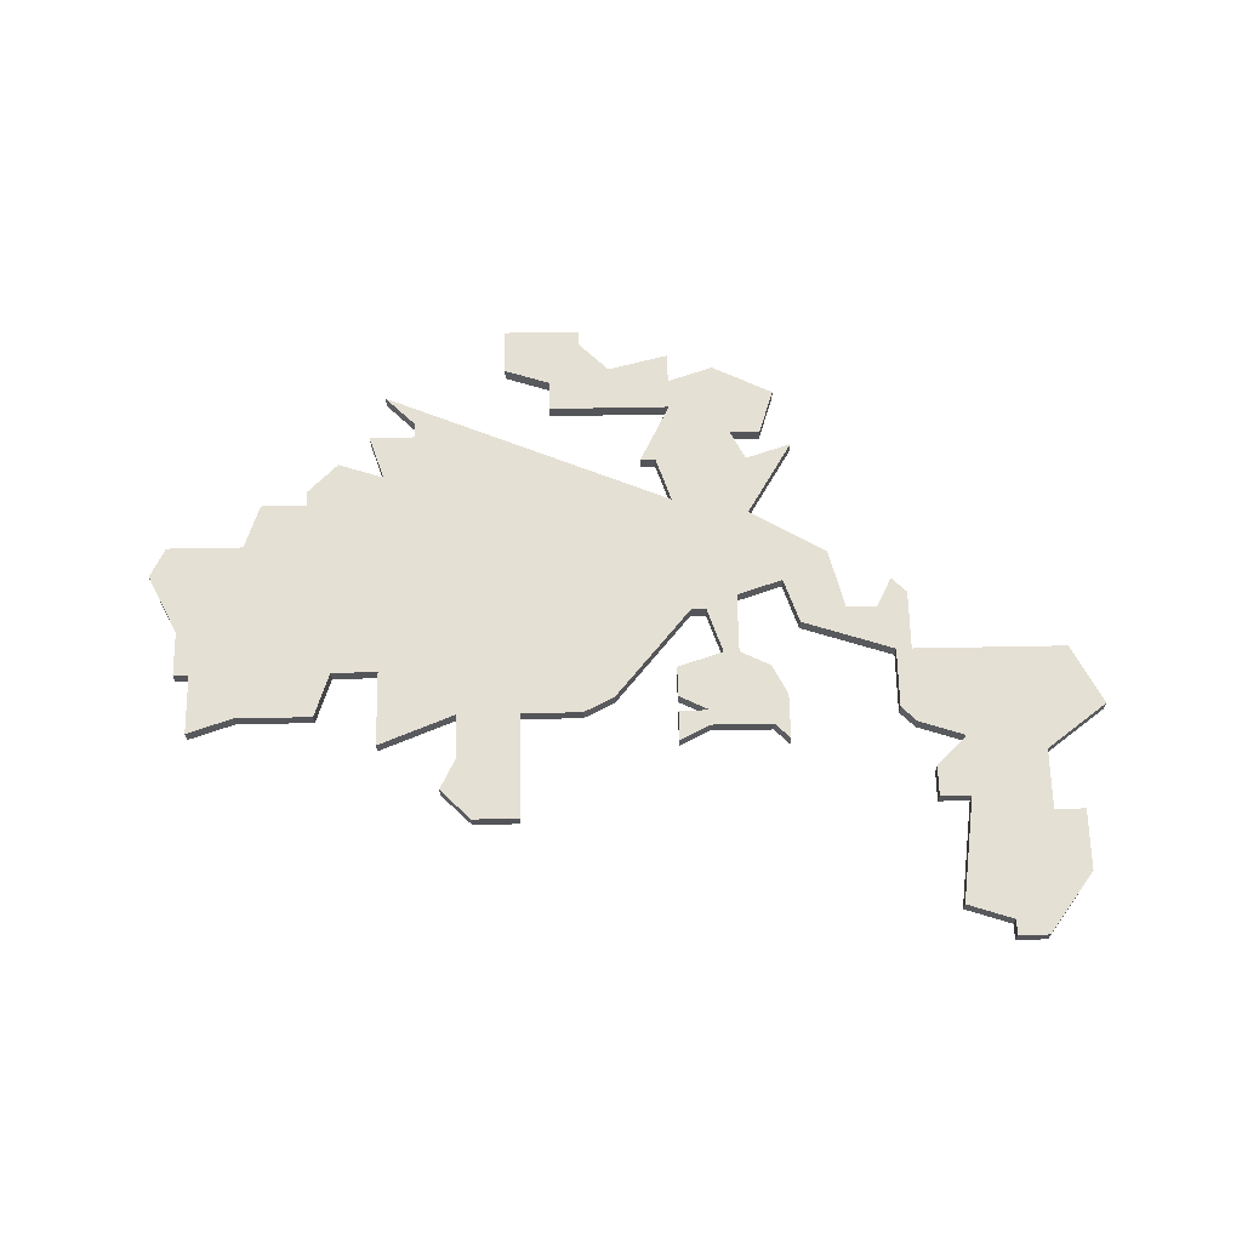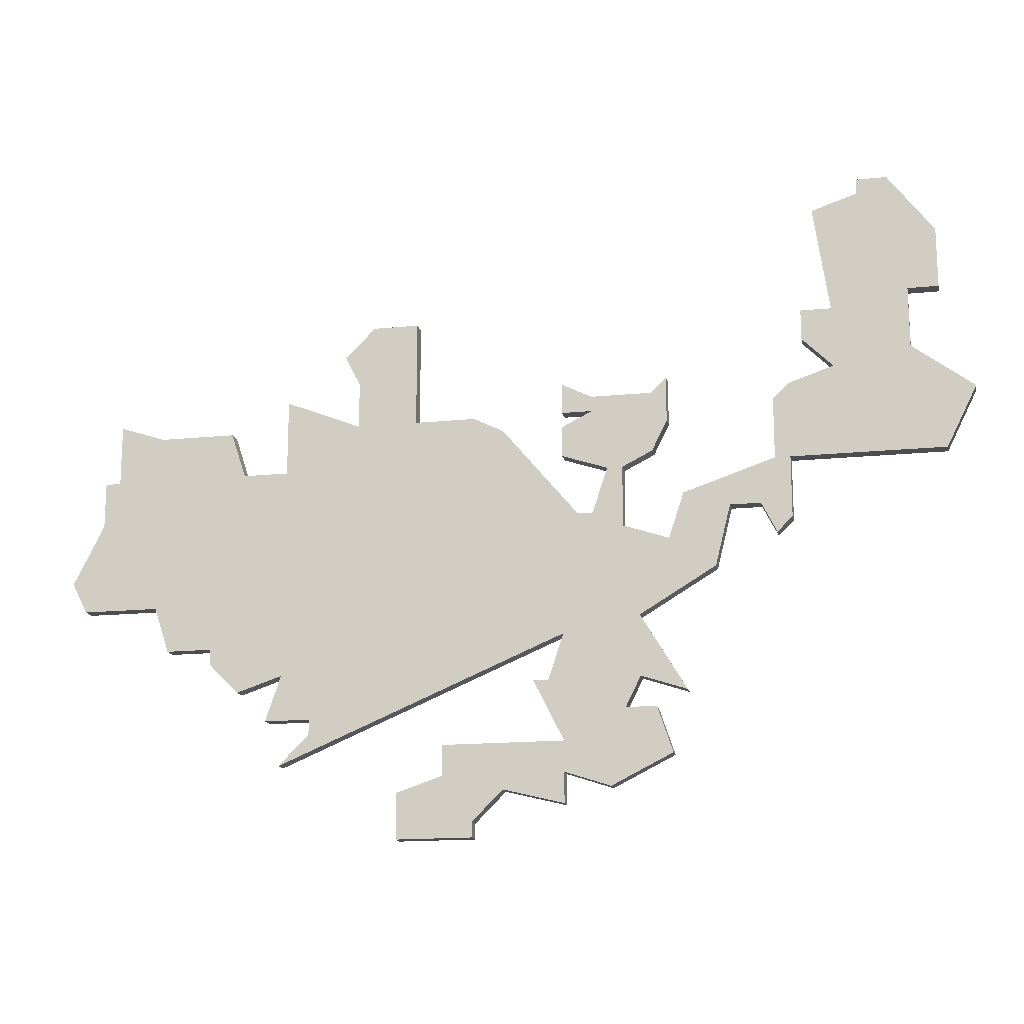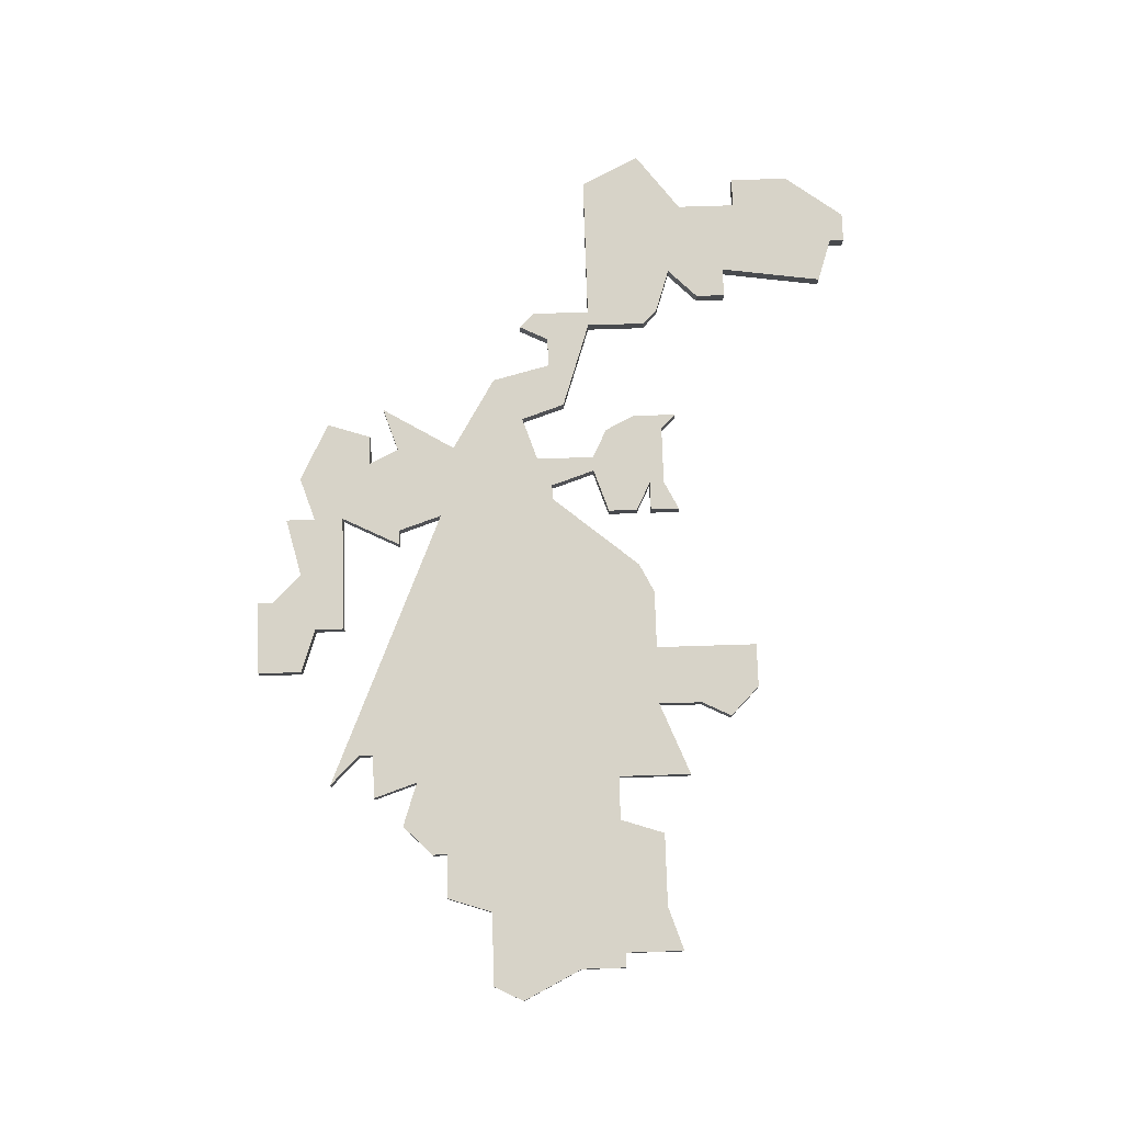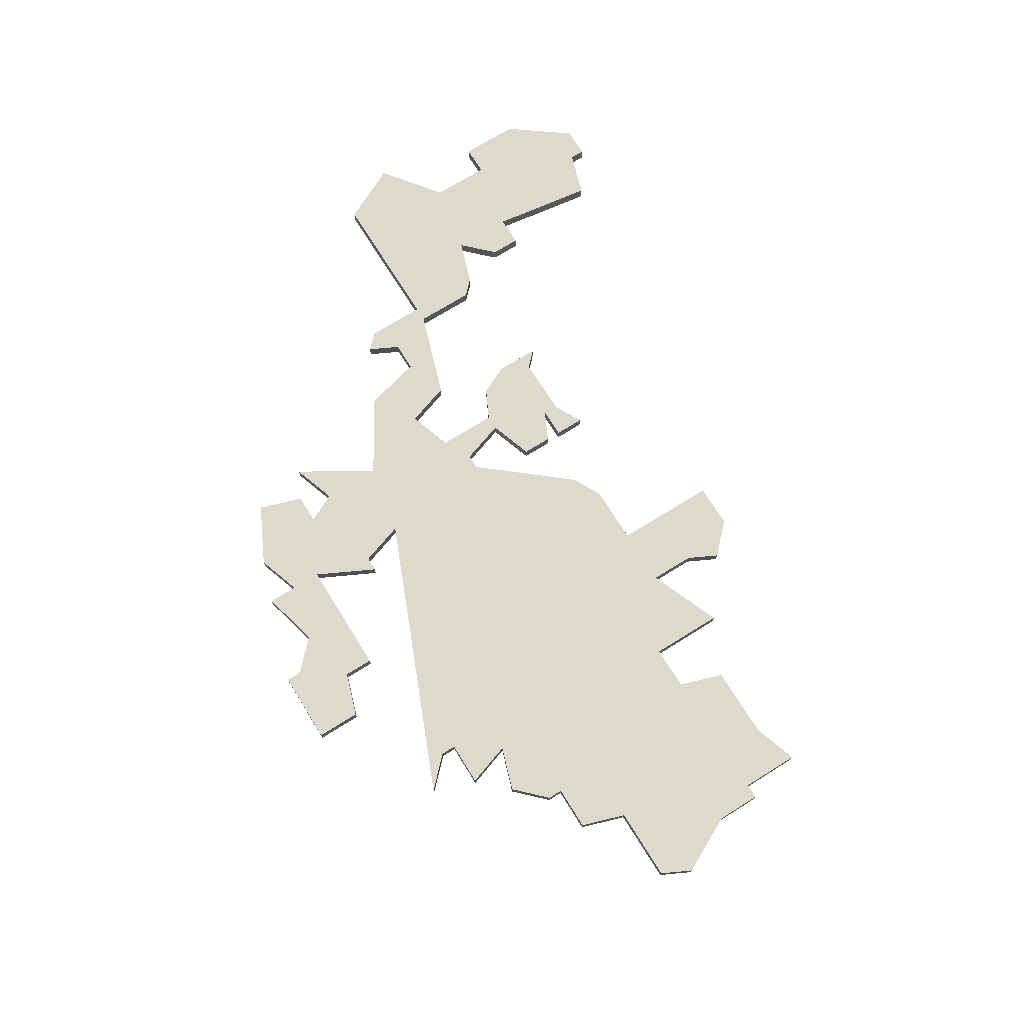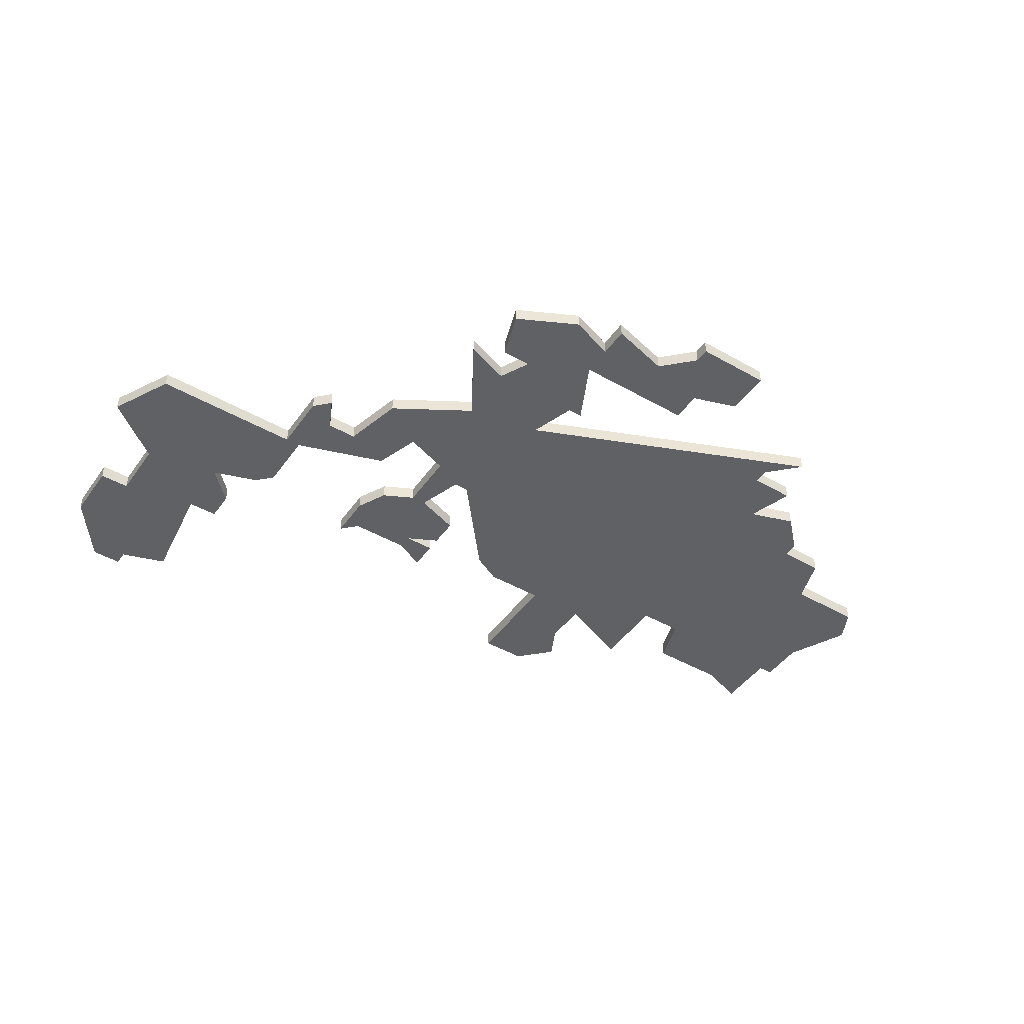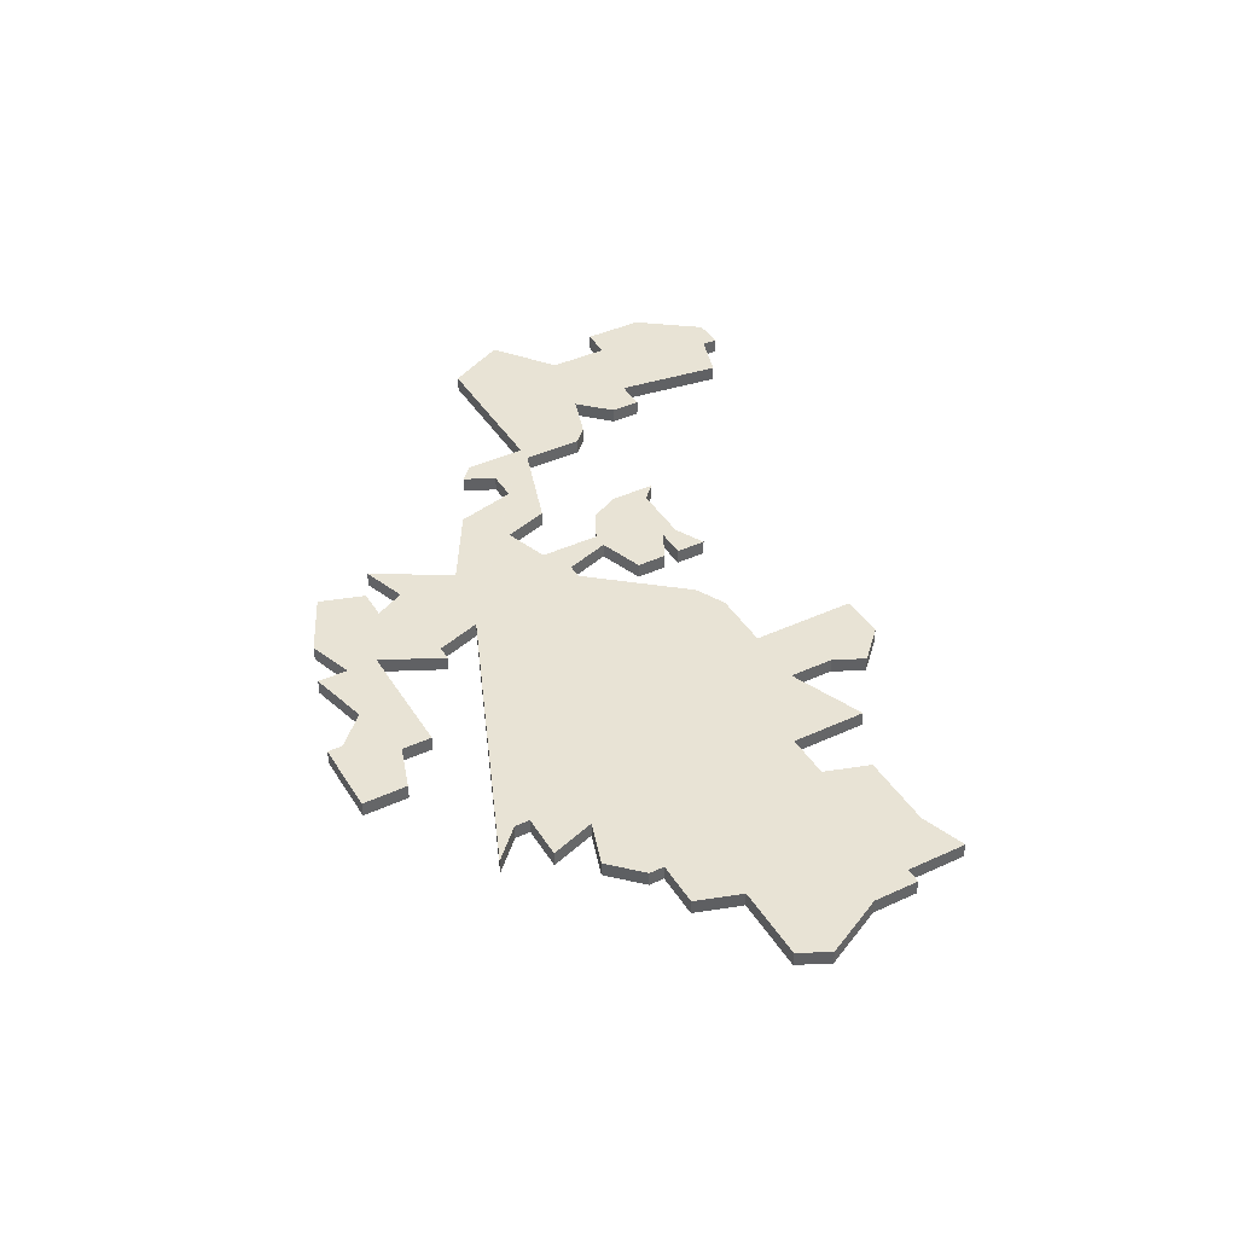
<metadata>
{"format":"obj","ext":"obj","renderer":"f3d","projection":"perspective","resolution":1024,"background":"white","views":[{"elev":65.4,"azim":178.9,"up":"+Z"},{"elev":-16.1,"azim":-168.1,"up":"+Y"},{"elev":77.0,"azim":88.2,"up":"+Z"},{"elev":72.0,"azim":58.1,"up":"+Z"},{"elev":-45.6,"azim":-33.3,"up":"+Z"},{"elev":41.3,"azim":60.7,"up":"+Z"}]}
</metadata>
<code>
v 1771 -197 0
v 1771 -193 0
v 1769 -193 0
v 1769 -189 0
v 1772 -185 0
v 1774 -185 0
v 1774 -186 0
v 1777 -187 0
v 1776 -194 0
v 1778 -194 0
v 1778 -196 0
v 1776 -198 0
v 1779 -199 0
v 1780 -200 0
v 1780 -204 0
v 1786 -206 0
v 1787 -209 0
v 1790 -208 0
v 1790 -204 0
v 1788 -203 0
v 1787 -201 0
v 1787 -198 0
v 1788 -199 0
v 1792 -199 0
v 1794 -198 0
v 1794 -200 0
v 1792 -200 0
v 1794 -201 0
v 1794 -203 0
v 1791 -204 0
v 1792 -207 0
v 1793 -207 0
v 1798 -201 0
v 1800 -200 0
v 1804 -200 0
v 1804 -193 0
v 1807 -193 0
v 1809 -195 0
v 1808 -197 0
v 1808 -200 0
v 1813 -198 0
v 1813 -203 0
v 1816 -203 0
v 1817 -200 0
v 1822 -200 0
v 1825 -199 0
v 1825 -203 0
v 1826 -203 0
v 1826 -206 0
v 1828 -210 0
v 1827 -212 0
v 1822 -212 0
v 1821 -215 0
v 1818 -215 0
v 1818 -216 0
v 1816 -218 0
v 1813 -217 0
v 1814 -220 0
v 1811 -220 0
v 1811 -221 0
v 1813 -223 0
v 1794 -215 0
v 1795 -218 0
v 1796 -218 0
v 1794 -222 0
v 1802 -222 0
v 1802 -224 0
v 1805 -225 0
v 1805 -228 0
v 1800 -228 0
v 1800 -227 0
v 1798 -225 0
v 1794 -226 0
v 1794 -224 0
v 1791 -225 0
v 1787 -223 0
v 1788 -220 0
v 1790 -220 0
v 1789 -218 0
v 1786 -219 0
v 1789 -214 0
v 1784 -211 0
v 1783 -207 0
v 1781 -207 0
v 1780 -209 0
v 1779 -208 0
v 1779 -204 0
v 1769 -204 0
v 1767 -200 0
v 1771 -197 1
v 1771 -193 1
v 1769 -193 1
v 1769 -189 1
v 1772 -185 1
v 1774 -185 1
v 1774 -186 1
v 1777 -187 1
v 1776 -194 1
v 1778 -194 1
v 1778 -196 1
v 1776 -198 1
v 1779 -199 1
v 1780 -200 1
v 1780 -204 1
v 1786 -206 1
v 1787 -209 1
v 1790 -208 1
v 1790 -204 1
v 1788 -203 1
v 1787 -201 1
v 1787 -198 1
v 1788 -199 1
v 1792 -199 1
v 1794 -198 1
v 1794 -200 1
v 1792 -200 1
v 1794 -201 1
v 1794 -203 1
v 1791 -204 1
v 1792 -207 1
v 1793 -207 1
v 1798 -201 1
v 1800 -200 1
v 1804 -200 1
v 1804 -193 1
v 1807 -193 1
v 1809 -195 1
v 1808 -197 1
v 1808 -200 1
v 1813 -198 1
v 1813 -203 1
v 1816 -203 1
v 1817 -200 1
v 1822 -200 1
v 1825 -199 1
v 1825 -203 1
v 1826 -203 1
v 1826 -206 1
v 1828 -210 1
v 1827 -212 1
v 1822 -212 1
v 1821 -215 1
v 1818 -215 1
v 1818 -216 1
v 1816 -218 1
v 1813 -217 1
v 1814 -220 1
v 1811 -220 1
v 1811 -221 1
v 1813 -223 1
v 1794 -215 1
v 1795 -218 1
v 1796 -218 1
v 1794 -222 1
v 1802 -222 1
v 1802 -224 1
v 1805 -225 1
v 1805 -228 1
v 1800 -228 1
v 1800 -227 1
v 1798 -225 1
v 1794 -226 1
v 1794 -224 1
v 1791 -225 1
v 1787 -223 1
v 1788 -220 1
v 1790 -220 1
v 1789 -218 1
v 1786 -219 1
v 1789 -214 1
v 1784 -211 1
v 1783 -207 1
v 1781 -207 1
v 1780 -209 1
v 1779 -208 1
v 1779 -204 1
v 1769 -204 1
v 1767 -200 1
f 88 89 1
f 85 86 87
f 81 82 83
f 79 80 81
f 76 77 78
f 74 75 76
f 72 73 74
f 69 70 71
f 67 68 69
f 65 66 67
f 63 64 65
f 60 61 62
f 57 58 59
f 55 56 57
f 52 53 54
f 50 51 52
f 47 48 49
f 45 46 47
f 43 44 45
f 40 41 42
f 37 38 39
f 35 36 37
f 33 34 35
f 28 29 30
f 25 26 27
f 21 22 23
f 19 20 21
f 15 16 17
f 13 14 15
f 10 11 12
f 7 8 9
f 5 6 7
f 3 4 5
f 87 88 1
f 84 85 87
f 78 79 81
f 74 76 78
f 69 71 72
f 65 67 69
f 62 63 65
f 59 60 62
f 54 55 57
f 49 50 52
f 45 47 49
f 37 39 40
f 32 33 35
f 27 28 30
f 24 25 27
f 21 23 24
f 12 13 15
f 9 10 12
f 5 7 9
f 2 3 5
f 87 1 2
f 83 84 87
f 74 78 81
f 65 69 72
f 57 59 62
f 52 54 57
f 45 49 52
f 35 37 40
f 24 27 30
f 19 21 24
f 5 9 12
f 65 72 74
f 52 57 62
f 43 45 52
f 35 40 42
f 19 24 30
f 2 5 12
f 65 74 81
f 43 52 62
f 32 35 42
f 19 30 31
f 2 12 15
f 62 65 81
f 42 43 62
f 18 19 31
f 87 2 15
f 62 81 83
f 32 42 62
f 18 31 32
f 87 15 17
f 62 83 87
f 18 32 62
f 62 87 17
f 17 18 62
f 90 178 177
f 176 175 174
f 172 171 170
f 170 169 168
f 167 166 165
f 165 164 163
f 163 162 161
f 160 159 158
f 158 157 156
f 156 155 154
f 154 153 152
f 151 150 149
f 148 147 146
f 146 145 144
f 143 142 141
f 141 140 139
f 138 137 136
f 136 135 134
f 134 133 132
f 131 130 129
f 128 127 126
f 126 125 124
f 124 123 122
f 119 118 117
f 116 115 114
f 112 111 110
f 110 109 108
f 106 105 104
f 104 103 102
f 101 100 99
f 98 97 96
f 96 95 94
f 94 93 92
f 90 177 176
f 176 174 173
f 170 168 167
f 167 165 163
f 161 160 158
f 158 156 154
f 154 152 151
f 151 149 148
f 146 144 143
f 141 139 138
f 138 136 134
f 129 128 126
f 124 122 121
f 119 117 116
f 116 114 113
f 113 112 110
f 104 102 101
f 101 99 98
f 98 96 94
f 94 92 91
f 91 90 176
f 176 173 172
f 170 167 163
f 161 158 154
f 151 148 146
f 146 143 141
f 141 138 134
f 129 126 124
f 119 116 113
f 113 110 108
f 101 98 94
f 163 161 154
f 151 146 141
f 141 134 132
f 131 129 124
f 119 113 108
f 101 94 91
f 170 163 154
f 151 141 132
f 131 124 121
f 120 119 108
f 104 101 91
f 170 154 151
f 151 132 131
f 120 108 107
f 104 91 176
f 172 170 151
f 151 131 121
f 121 120 107
f 106 104 176
f 176 172 151
f 151 121 107
f 106 176 151
f 151 107 106
f 90 91 1
f 1 91 2
f 91 92 2
f 2 92 3
f 92 93 3
f 3 93 4
f 93 94 4
f 4 94 5
f 94 95 5
f 5 95 6
f 95 96 6
f 6 96 7
f 96 97 7
f 7 97 8
f 97 98 8
f 8 98 9
f 98 99 9
f 9 99 10
f 99 100 10
f 10 100 11
f 100 101 11
f 11 101 12
f 101 102 12
f 12 102 13
f 102 103 13
f 13 103 14
f 103 104 14
f 14 104 15
f 104 105 15
f 15 105 16
f 105 106 16
f 16 106 17
f 106 107 17
f 17 107 18
f 107 108 18
f 18 108 19
f 108 109 19
f 19 109 20
f 109 110 20
f 20 110 21
f 110 111 21
f 21 111 22
f 111 112 22
f 22 112 23
f 112 113 23
f 23 113 24
f 113 114 24
f 24 114 25
f 114 115 25
f 25 115 26
f 115 116 26
f 26 116 27
f 116 117 27
f 27 117 28
f 117 118 28
f 28 118 29
f 118 119 29
f 29 119 30
f 119 120 30
f 30 120 31
f 120 121 31
f 31 121 32
f 121 122 32
f 32 122 33
f 122 123 33
f 33 123 34
f 123 124 34
f 34 124 35
f 124 125 35
f 35 125 36
f 125 126 36
f 36 126 37
f 126 127 37
f 37 127 38
f 127 128 38
f 38 128 39
f 128 129 39
f 39 129 40
f 129 130 40
f 40 130 41
f 130 131 41
f 41 131 42
f 131 132 42
f 42 132 43
f 132 133 43
f 43 133 44
f 133 134 44
f 44 134 45
f 134 135 45
f 45 135 46
f 135 136 46
f 46 136 47
f 136 137 47
f 47 137 48
f 137 138 48
f 48 138 49
f 138 139 49
f 49 139 50
f 139 140 50
f 50 140 51
f 140 141 51
f 51 141 52
f 141 142 52
f 52 142 53
f 142 143 53
f 53 143 54
f 143 144 54
f 54 144 55
f 144 145 55
f 55 145 56
f 145 146 56
f 56 146 57
f 146 147 57
f 57 147 58
f 147 148 58
f 58 148 59
f 148 149 59
f 59 149 60
f 149 150 60
f 60 150 61
f 150 151 61
f 61 151 62
f 151 152 62
f 62 152 63
f 152 153 63
f 63 153 64
f 153 154 64
f 64 154 65
f 154 155 65
f 65 155 66
f 155 156 66
f 66 156 67
f 156 157 67
f 67 157 68
f 157 158 68
f 68 158 69
f 158 159 69
f 69 159 70
f 159 160 70
f 70 160 71
f 160 161 71
f 71 161 72
f 161 162 72
f 72 162 73
f 162 163 73
f 73 163 74
f 163 164 74
f 74 164 75
f 164 165 75
f 75 165 76
f 165 166 76
f 76 166 77
f 166 167 77
f 77 167 78
f 167 168 78
f 78 168 79
f 168 169 79
f 79 169 80
f 169 170 80
f 80 170 81
f 170 171 81
f 81 171 82
f 171 172 82
f 82 172 83
f 172 173 83
f 83 173 84
f 173 174 84
f 84 174 85
f 174 175 85
f 85 175 86
f 175 176 86
f 86 176 87
f 176 177 87
f 87 177 88
f 178 90 89
f 89 90 1
f 177 178 88
f 88 178 89

</code>
